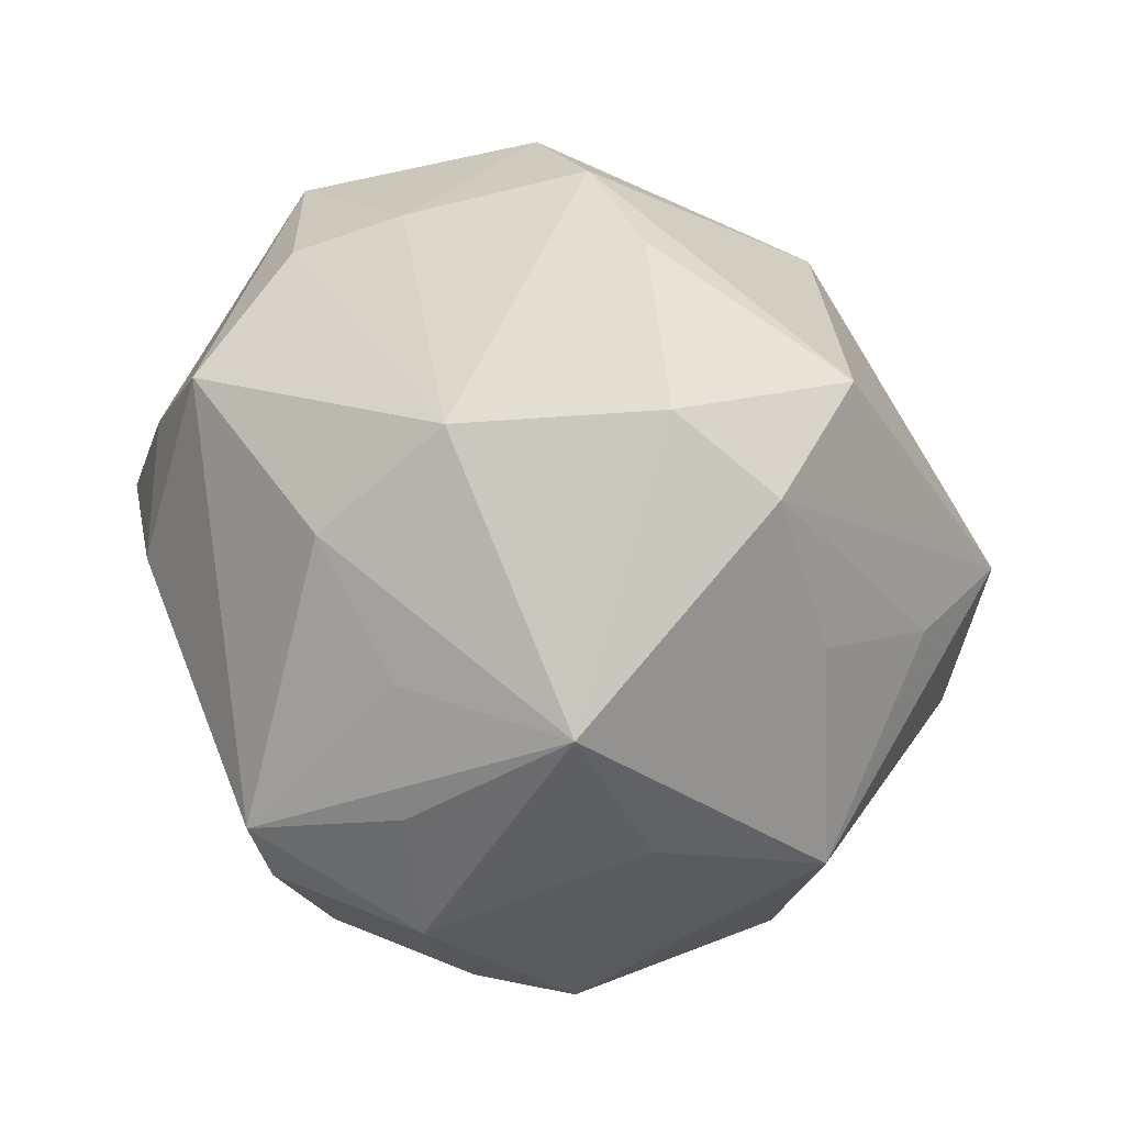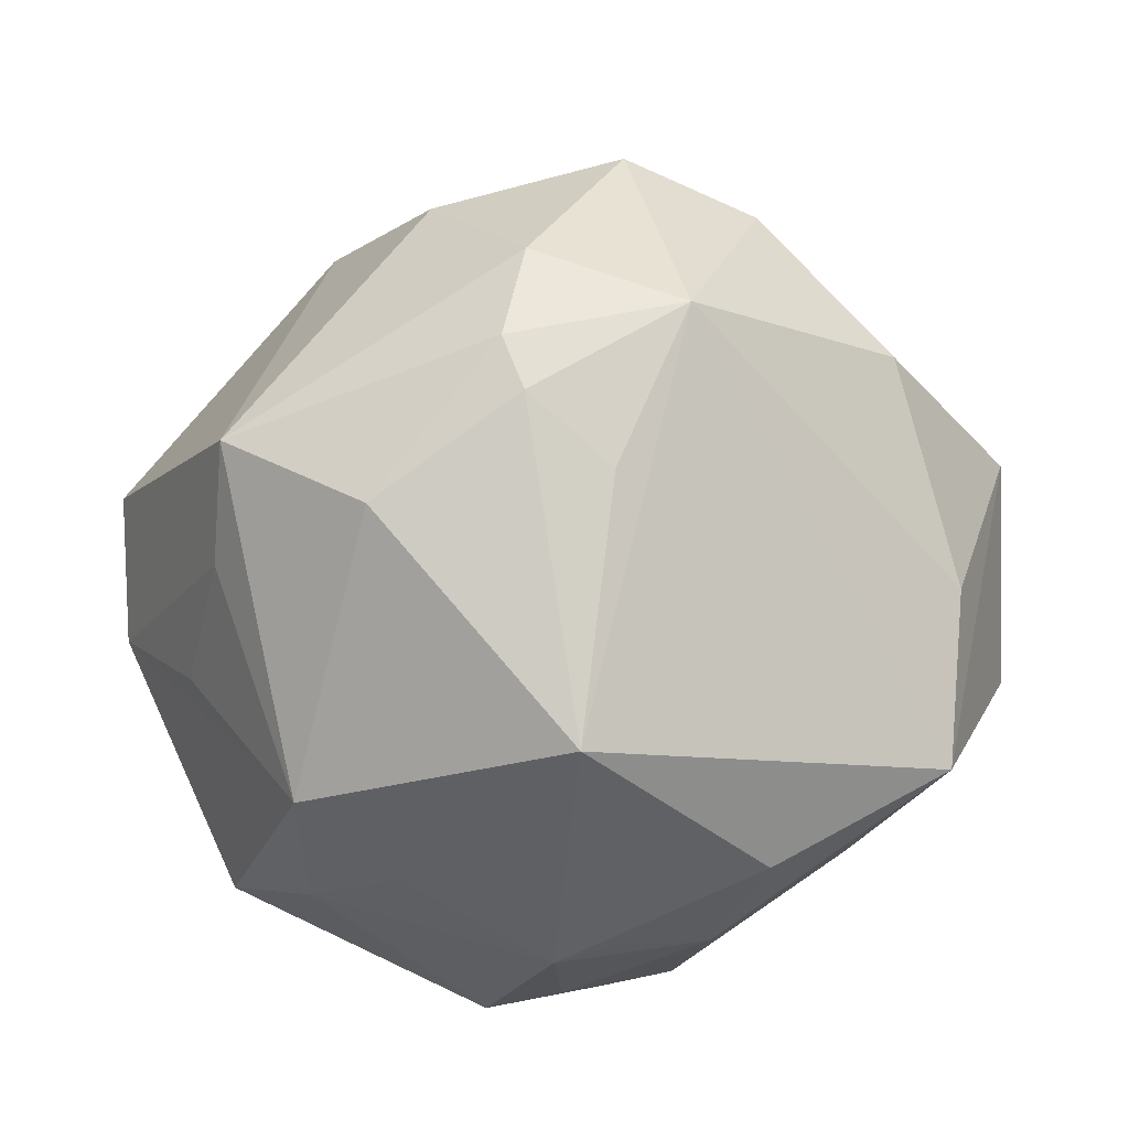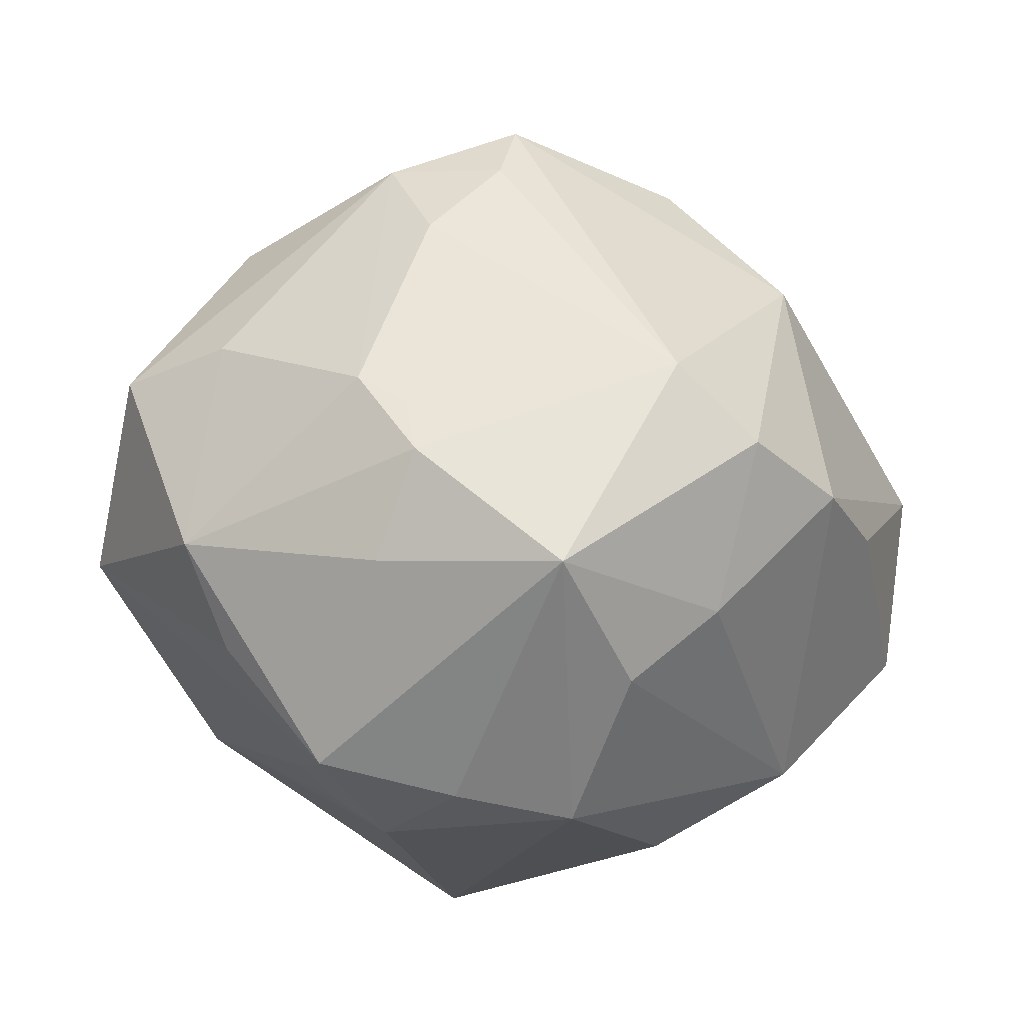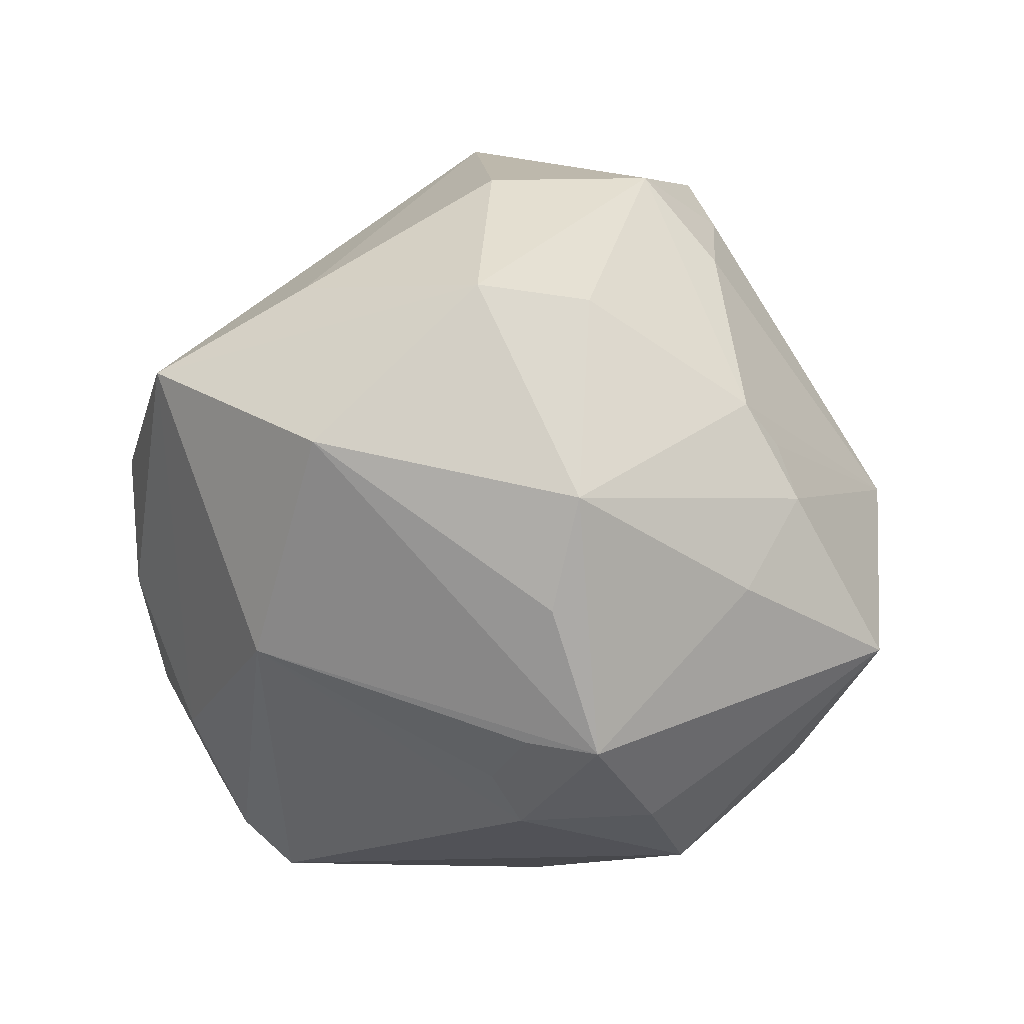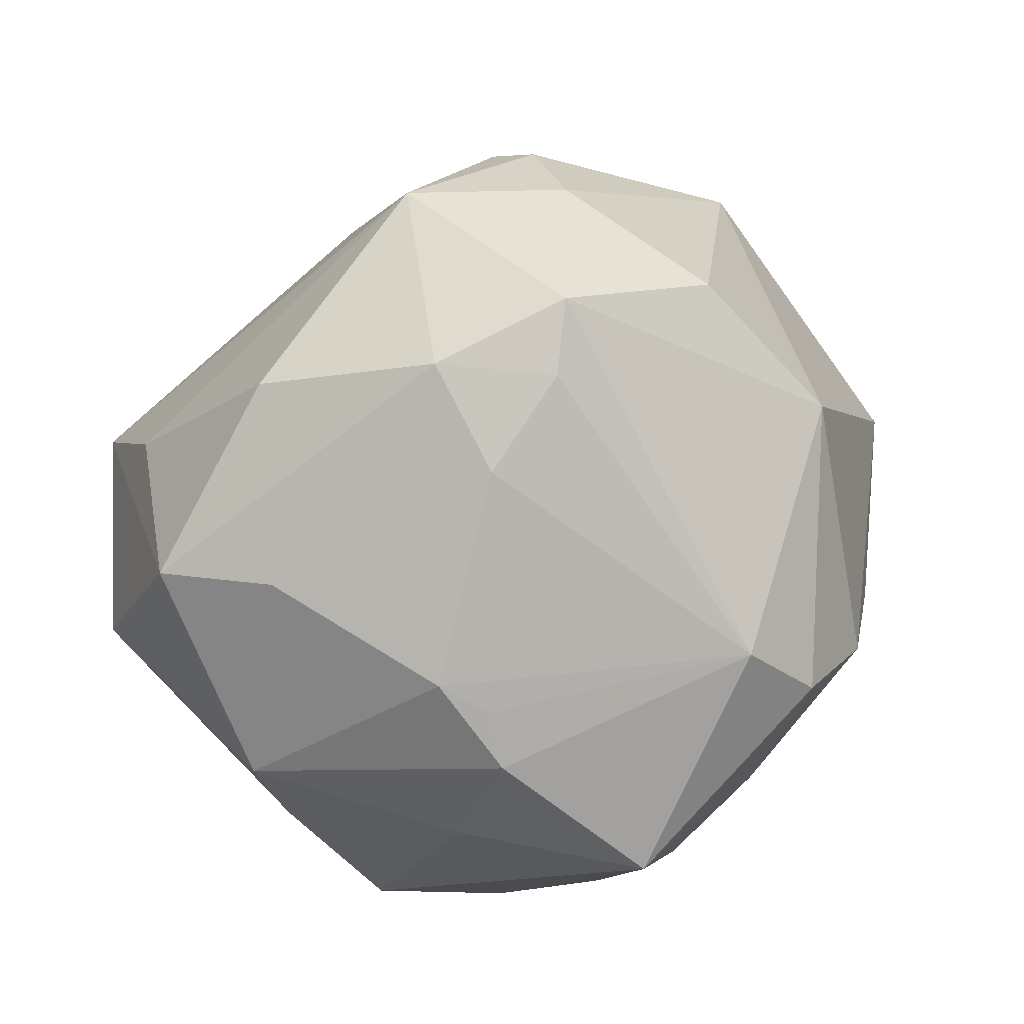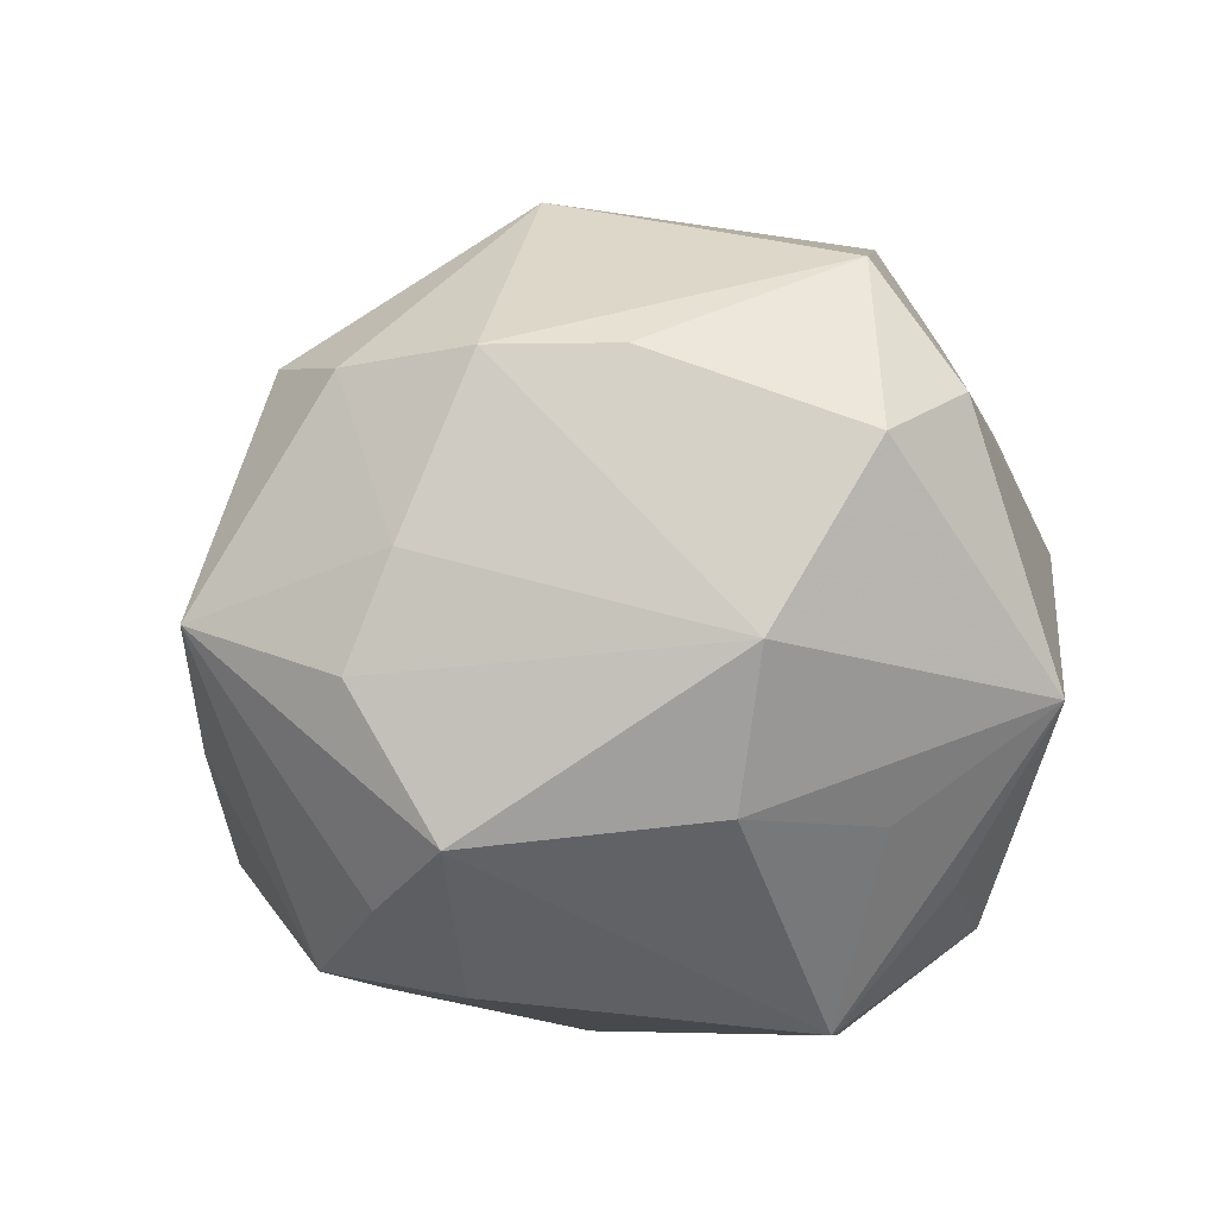
<metadata>
{"format":"obj","ext":"obj","renderer":"f3d","projection":"perspective","resolution":1024,"background":"white","views":[{"elev":1.1,"azim":-123.2,"up":"+Y"},{"elev":50.8,"azim":-14.2,"up":"+Z"},{"elev":-21.1,"azim":150.1,"up":"+Z"},{"elev":-19.7,"azim":88.9,"up":"+Z"},{"elev":28.1,"azim":137.6,"up":"+Z"},{"elev":-44.5,"azim":-140.9,"up":"+Z"}]}
</metadata>
<code>
v -0.03187 0.01719 -0.03384
v -0.04647 -0.01586 -0.02691
v -0.004618 0.04236 -0.0232
v -0.04231 -0.005793 0.02388
v 0.03379 0.03379 -0.0004718
v 0.03813 0.02965 0.003166
v -0.009121 0.02729 0.04117
v 0.03122 0.002696 -0.03795
v -0.001973 0.00893 0.0504
v -0.0192 0.005388 -0.04256
v -0.04901 0.01856 -0.01645
v 0.02456 -0.001303 -0.04045
v 0.005502 -0.04808 -0.009221
v 0.03362 0.0361 -0.007491
v -0.003599 -0.03349 -0.03981
v -0.03156 0.03789 -0.007653
v -0.02574 -0.01531 0.04084
v -0.01161 -0.04575 -0.01784
v 0.01366 -0.003662 0.05044
v -0.04726 -0.006994 0.005486
v -0.006184 -0.04895 -0.004249
v 0.005997 0.05084 0.003939
v 0.03491 -0.0431 0.00805
v 0.03308 0.01115 -0.03981
v 0.00359 -0.04031 -0.028
v -0.03924 0.001168 0.0368
v -0.01351 -0.04901 -0.005099
v -0.05081 0.02201 0.006423
v -0.01926 0.04707 -0.007173
v 0.02029 0.04754 -0.02287
v 0.01936 0.002327 -0.04476
v 0.005339 0.03831 -0.03243
v -0.01959 -0.03901 -0.02935
v -0.02877 -0.03882 0.002681
v -0.007732 -0.003417 0.05038
v -0.03899 -0.03202 0.01217
v 0.05473 -0.003496 0.01127
v 0.02906 -0.03002 -0.02602
v -0.0383 -0.0292 -0.01129
v -0.02524 -0.02548 -0.03503
v 0.03948 -0.001694 0.03279
v -0.006726 -0.02757 -0.04469
v 0.04772 0.009994 0.0126
v -0.004365 0.05219 -0.004603
v 0.02747 0.02746 0.02752
v 0.01171 -0.04896 0.005081
v 0.0046 0.02325 -0.04576
v 0.01387 0.0256 0.04544
v -0.05355 0.009161 -0.005529
v 0.0434 0.005462 -0.02529
v 0.04151 -0.02469 0.01671
v 0.01783 0.02847 0.03756
v 0.05083 0.008413 -0.01383
v 0.001157 -0.01877 0.04285
v -0.009014 -0.04343 0.02732
v 0.03505 0.02945 -0.01974
v -0.01965 0.03812 0.02472
v 0.02845 0.01853 0.03898
v -0.006817 -0.01019 0.04846
v 0.05032 -0.02255 -0.006932
v 0.01827 0.01854 -0.04364
v -0.02698 -0.01074 -0.03716
f 60 23 38
f 37 23 60
f 55 23 19
f 19 23 51
f 51 23 37
f 19 51 41
f 41 51 37
f 36 49 2
f 49 11 2
f 2 11 1
f 7 48 57
f 57 26 7
f 36 26 4
f 4 26 49
f 28 26 57
f 49 26 28
f 28 11 49
f 37 60 53
f 1 32 47
f 17 26 36
f 36 55 17
f 55 59 17
f 38 23 25
f 23 13 25
f 23 55 46
f 46 13 23
f 1 11 29
f 57 44 29
f 29 28 57
f 61 47 30
f 30 47 32
f 6 53 14
f 22 44 57
f 57 48 22
f 22 30 44
f 14 30 22
f 45 6 22
f 58 48 19
f 19 41 58
f 58 41 37
f 58 6 45
f 10 2 1
f 1 47 10
f 10 47 42
f 40 42 33
f 33 2 40
f 40 2 42
f 20 49 36
f 36 4 20
f 20 4 49
f 31 47 61
f 42 47 31
f 38 42 31
f 31 12 38
f 12 31 8
f 38 12 8
f 54 55 19
f 19 59 54
f 54 59 55
f 9 7 26
f 48 7 9
f 19 48 9
f 39 2 33
f 36 2 39
f 39 34 36
f 27 46 55
f 27 55 36
f 36 34 27
f 27 39 33
f 34 39 27
f 33 42 15
f 15 42 38
f 38 25 15
f 18 25 13
f 18 27 33
f 13 27 18
f 33 15 18
f 18 15 25
f 11 28 16
f 16 29 11
f 28 29 16
f 61 30 24
f 24 31 61
f 24 8 31
f 24 60 38
f 38 8 24
f 3 30 32
f 3 32 1
f 1 29 3
f 3 29 44
f 44 30 3
f 52 22 48
f 45 22 52
f 48 58 52
f 52 58 45
f 5 6 14
f 14 22 5
f 5 22 6
f 43 58 37
f 6 58 43
f 37 53 43
f 53 6 43
f 42 2 62
f 62 10 42
f 2 10 62
f 35 9 26
f 26 17 35
f 35 17 59
f 35 59 19
f 19 9 35
f 13 46 21
f 21 27 13
f 46 27 21
f 53 24 56
f 56 24 30
f 14 53 56
f 56 30 14
f 50 53 60
f 60 24 50
f 50 24 53

</code>
